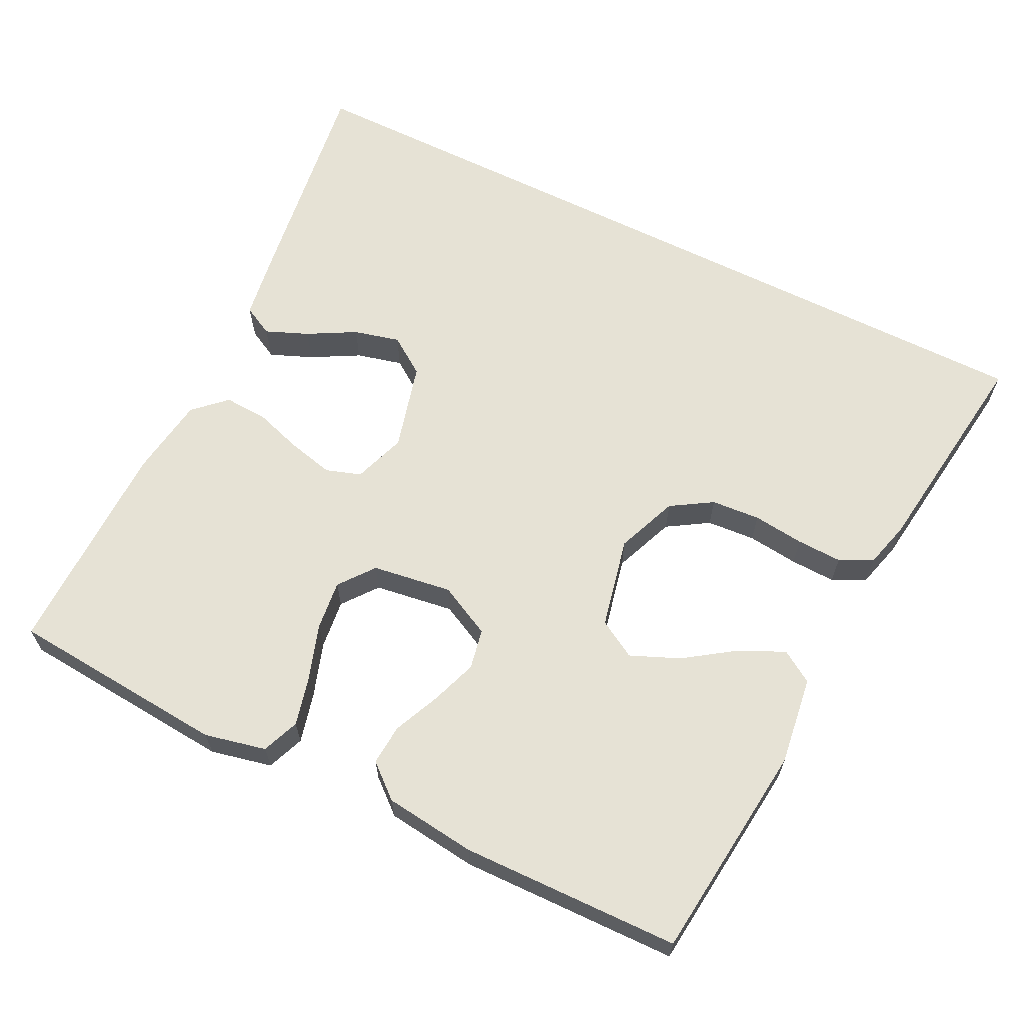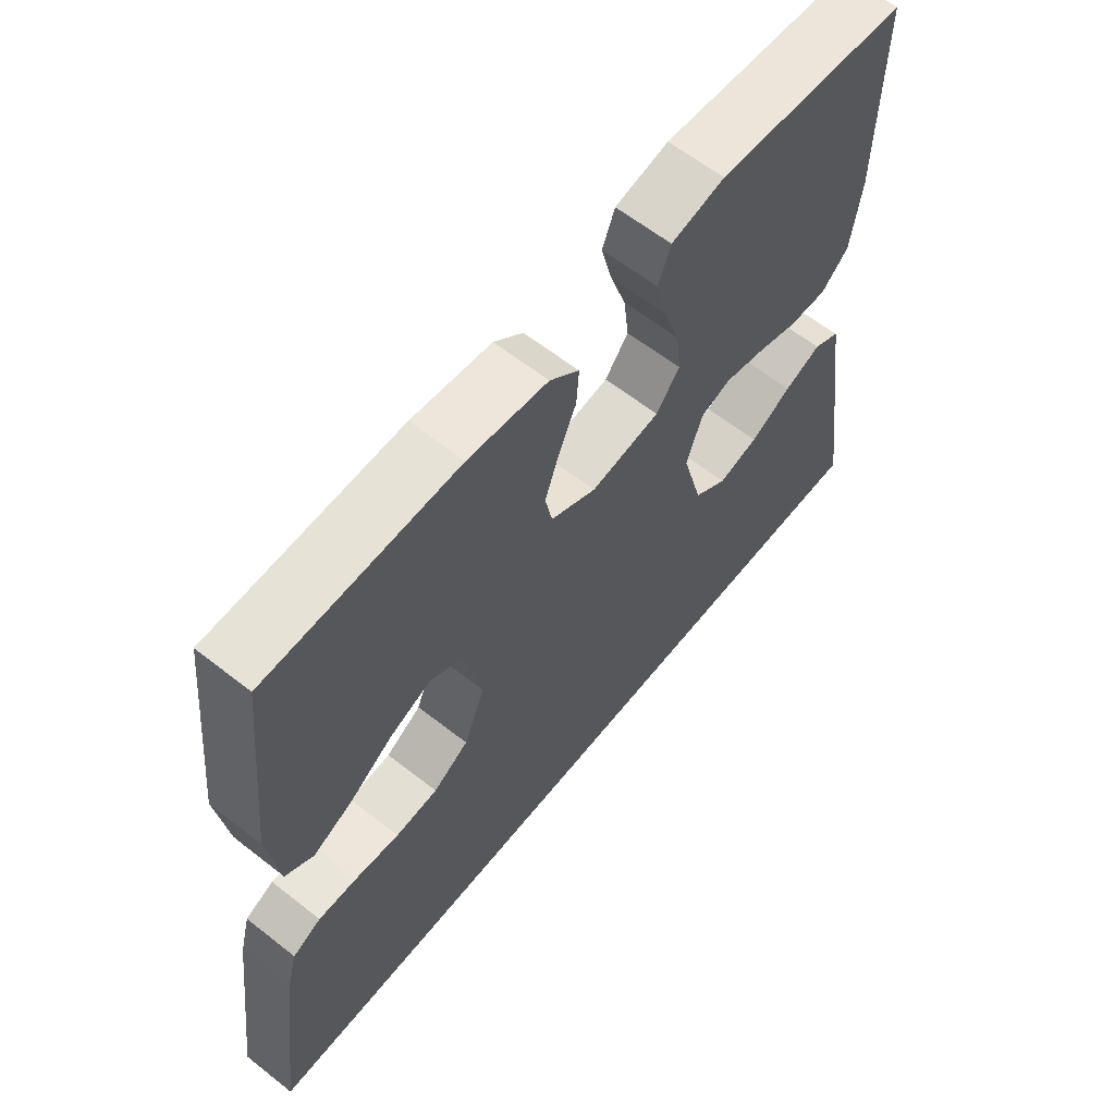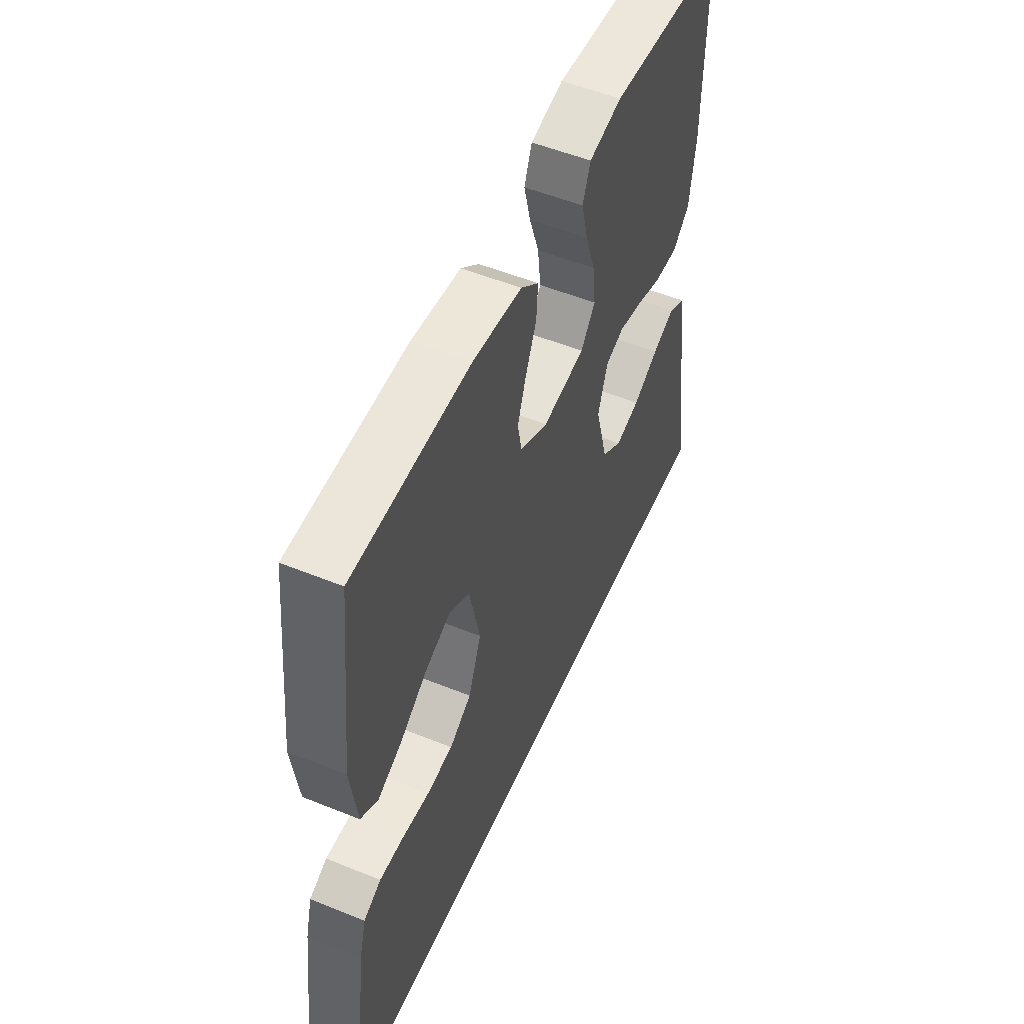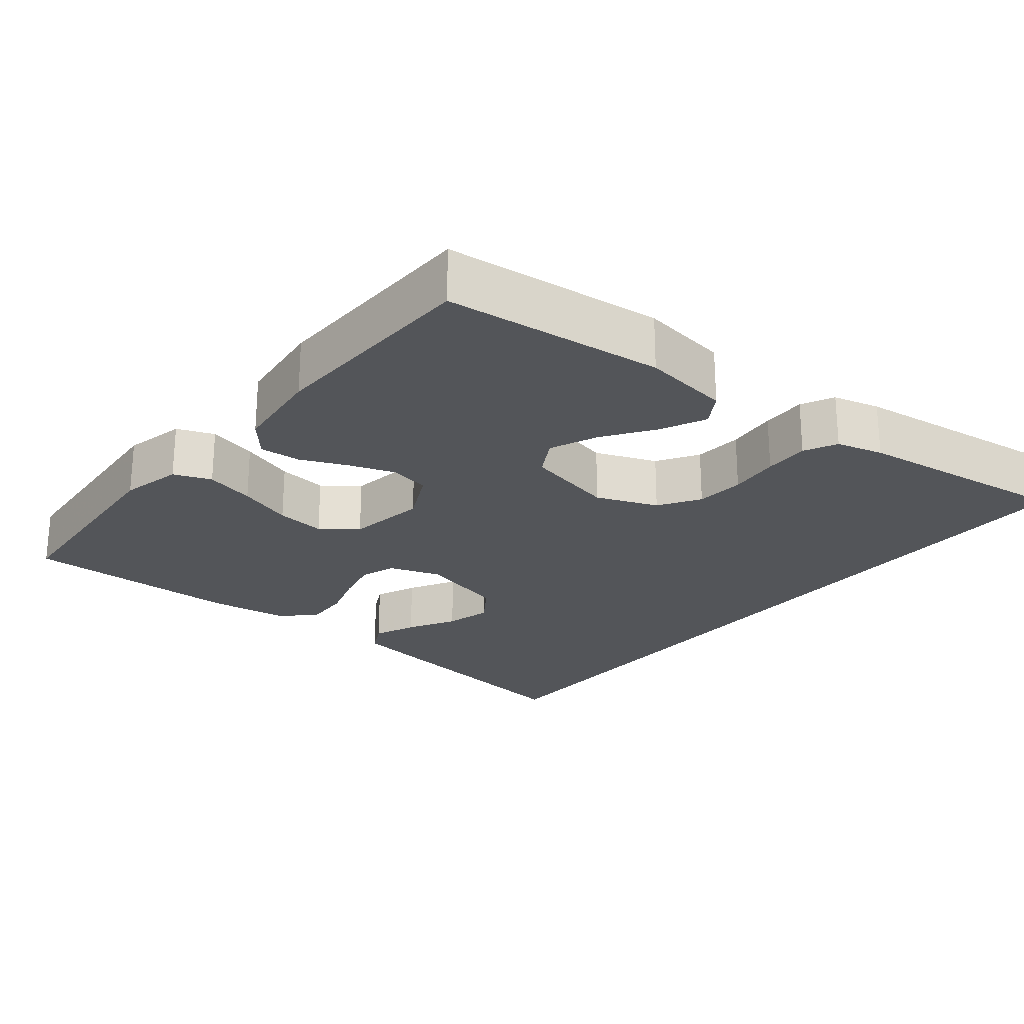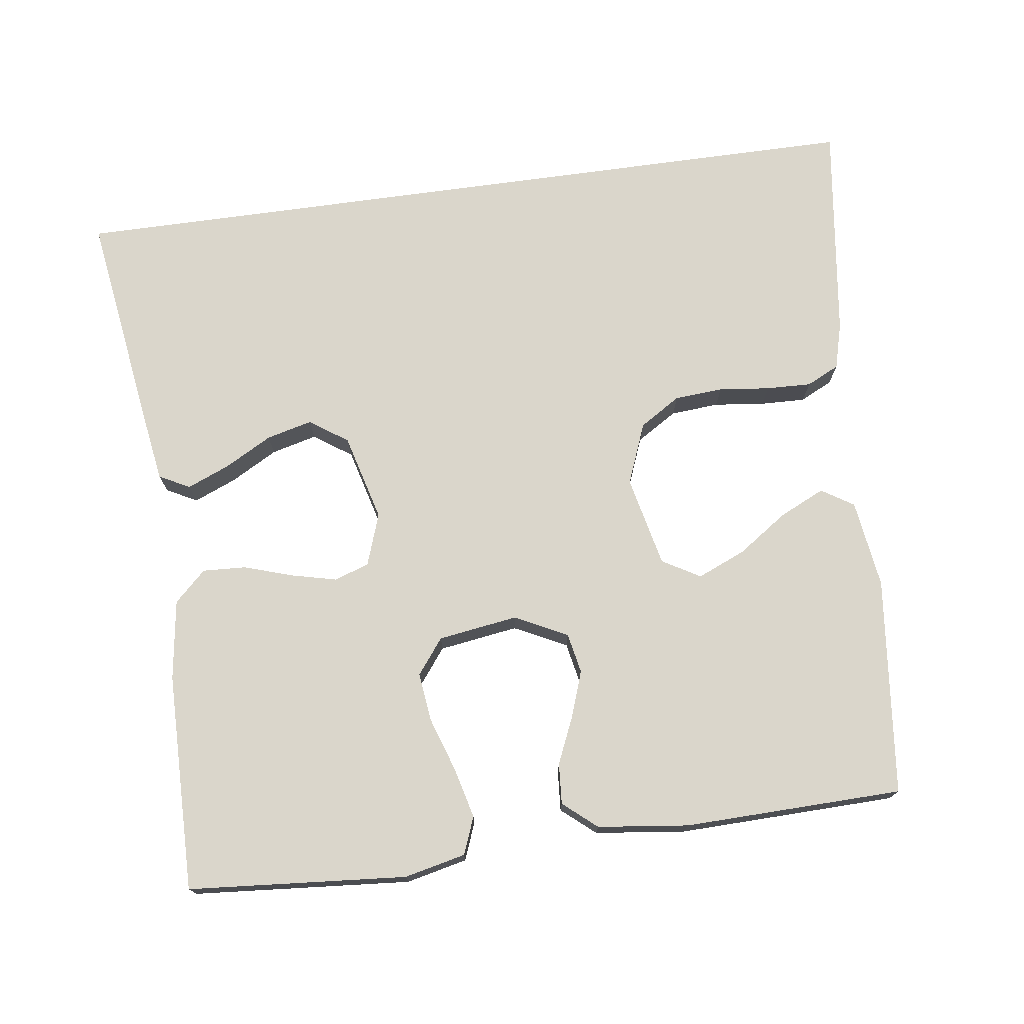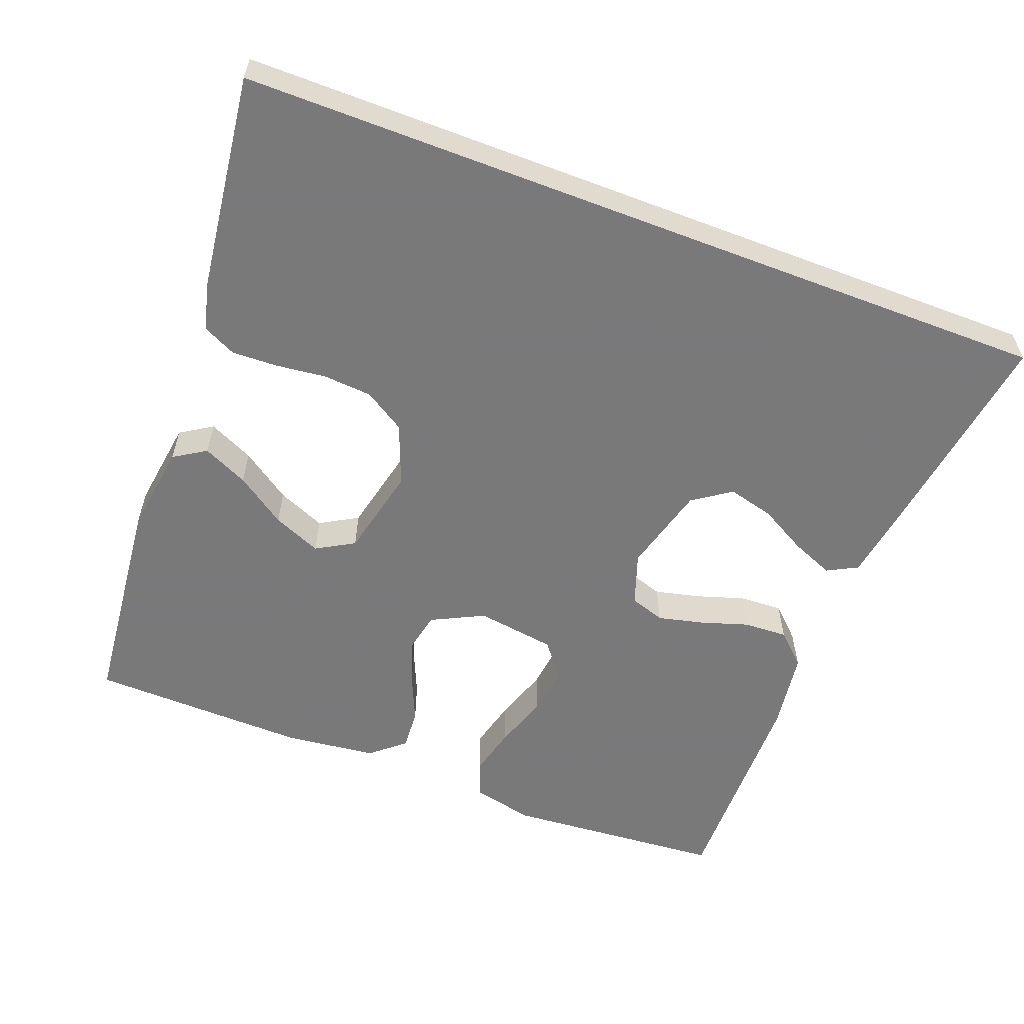
<metadata>
{"format":"obj","ext":"obj","renderer":"f3d","projection":"perspective","resolution":1024,"background":"white","views":[{"elev":64.0,"azim":26.5,"up":"+Y"},{"elev":61.8,"azim":128.6,"up":"+Z"},{"elev":53.1,"azim":113.5,"up":"+Z"},{"elev":-24.0,"azim":50.9,"up":"+Y"},{"elev":74.0,"azim":-7.8,"up":"+Y"},{"elev":-57.8,"azim":159.0,"up":"+Y"}]}
</metadata>
<code>
v -0.5 0.07 0.5
v -0.2 0.07 0.524
v -0.116 0.07 0.505
v -0.096 0.07 0.454
v -0.113 0.07 0.386
v -0.138 0.07 0.311
v -0.146 0.07 0.243
v -0.109 0.07 0.195
v 0 0.07 0.179
v 0.072 0.07 0.215
v 0.083 0.07 0.27
v 0.061 0.07 0.333
v 0.033 0.07 0.397
v 0.029 0.07 0.453
v 0.075 0.07 0.492
v 0.2 0.07 0.507
v 0.5 0.07 0.5
v 0.532 0.07 0.2
v 0.515 0.07 0.079
v 0.471 0.07 0.051
v 0.409 0.07 0.08
v 0.341 0.07 0.127
v 0.275 0.07 0.155
v 0.223 0.07 0.125
v 0.195 0.07 0
v 0.228 0.07 -0.084
v 0.284 0.07 -0.119
v 0.351 0.07 -0.124
v 0.421 0.07 -0.116
v 0.483 0.07 -0.114
v 0.528 0.07 -0.136
v 0.545 0.07 -0.2
v 0.584 0.07 -0.5
v -0.546 0.07 -0.5
v -0.503 0.07 -0.2
v -0.488 0.07 -0.102
v -0.446 0.07 -0.08
v -0.388 0.07 -0.104
v -0.323 0.07 -0.14
v -0.26 0.07 -0.156
v -0.208 0.07 -0.12
v -0.176 0.07 0
v -0.201 0.07 0.072
v -0.249 0.07 0.088
v -0.312 0.07 0.073
v -0.377 0.07 0.052
v -0.437 0.07 0.049
v -0.48 0.07 0.09
v -0.496 0.07 0.2
v -0.5 0 0.5
v -0.2 0 0.524
v -0.116 0 0.505
v -0.096 0 0.454
v -0.113 0 0.386
v -0.138 0 0.311
v -0.146 0 0.243
v -0.109 0 0.195
v 0 0 0.179
v 0.072 0 0.215
v 0.083 0 0.27
v 0.061 0 0.333
v 0.033 0 0.397
v 0.029 0 0.453
v 0.075 0 0.492
v 0.2 0 0.507
v 0.5 0 0.5
v 0.532 0 0.2
v 0.515 0 0.079
v 0.471 0 0.051
v 0.409 0 0.08
v 0.341 0 0.127
v 0.275 0 0.155
v 0.223 0 0.125
v 0.195 0 0
v 0.228 0 -0.084
v 0.284 0 -0.119
v 0.351 0 -0.124
v 0.421 0 -0.116
v 0.483 0 -0.114
v 0.528 0 -0.136
v 0.545 0 -0.2
v 0.584 0 -0.5
v -0.546 0 -0.5
v -0.503 0 -0.2
v -0.488 0 -0.102
v -0.446 0 -0.08
v -0.388 0 -0.104
v -0.323 0 -0.14
v -0.26 0 -0.156
v -0.208 0 -0.12
v -0.176 0 0
v -0.201 0 0.072
v -0.249 0 0.088
v -0.312 0 0.073
v -0.377 0 0.052
v -0.437 0 0.049
v -0.48 0 0.09
v -0.496 0 0.2
f 4 5 6
f 3 4 6
f 2 3 6
f 1 2 6
f 49 1 6
f 48 49 6
f 47 48 6
f 46 47 6
f 45 46 6
f 44 45 6 7
f 43 44 7 8
f 42 43 8 9
f 41 42 9 10
f 37 38 39
f 36 37 39
f 35 36 39
f 34 35 39
f 34 39 40
f 32 33 34
f 31 32 34
f 30 31 34
f 29 30 34
f 28 29 34
f 34 40 41
f 28 34 41
f 27 28 41
f 20 21 22
f 19 20 22
f 18 19 22
f 17 18 22
f 16 17 22
f 15 16 22
f 14 15 22
f 13 14 22
f 12 13 22
f 11 12 22 23
f 10 11 23 24
f 26 27 41
f 25 26 41 10
f 10 24 25
f 55 54 53
f 55 53 52
f 55 52 51
f 55 51 50
f 55 50 98
f 55 98 97
f 55 97 96
f 55 96 95
f 55 95 94
f 56 55 94 93
f 57 56 93 92
f 58 57 92 91
f 59 58 91 90
f 88 87 86
f 88 86 85
f 88 85 84
f 88 84 83
f 89 88 83
f 83 82 81
f 83 81 80
f 83 80 79
f 83 79 78
f 83 78 77
f 90 89 83
f 90 83 77
f 90 77 76
f 71 70 69
f 71 69 68
f 71 68 67
f 71 67 66
f 71 66 65
f 71 65 64
f 71 64 63
f 71 63 62
f 71 62 61
f 72 71 61 60
f 73 72 60 59
f 90 76 75
f 59 90 75 74
f 74 73 59
f 1 50 51 2
f 2 51 52 3
f 3 52 53 4
f 4 53 54 5
f 5 54 55 6
f 6 55 56 7
f 7 56 57 8
f 8 57 58 9
f 9 58 59 10
f 10 59 60 11
f 11 60 61 12
f 12 61 62 13
f 13 62 63 14
f 14 63 64 15
f 15 64 65 16
f 16 65 66 17
f 17 66 67 18
f 18 67 68 19
f 19 68 69 20
f 20 69 70 21
f 21 70 71 22
f 22 71 72 23
f 23 72 73 24
f 24 73 74 25
f 25 74 75 26
f 26 75 76 27
f 27 76 77 28
f 28 77 78 29
f 29 78 79 30
f 30 79 80 31
f 31 80 81 32
f 32 81 82 33
f 33 82 83 34
f 34 83 84 35
f 35 84 85 36
f 36 85 86 37
f 37 86 87 38
f 38 87 88 39
f 39 88 89 40
f 40 89 90 41
f 41 90 91 42
f 42 91 92 43
f 43 92 93 44
f 44 93 94 45
f 45 94 95 46
f 46 95 96 47
f 47 96 97 48
f 48 97 98 49
f 49 98 50 1

</code>
